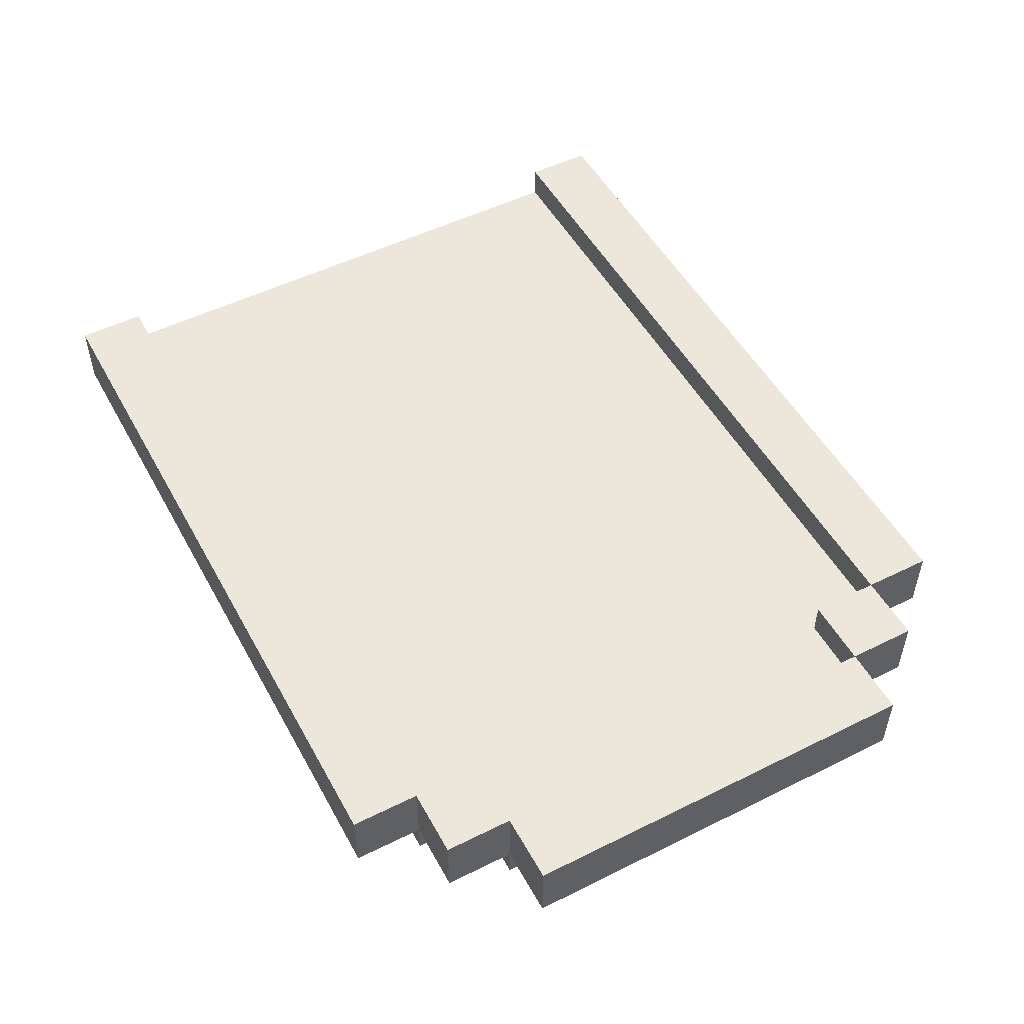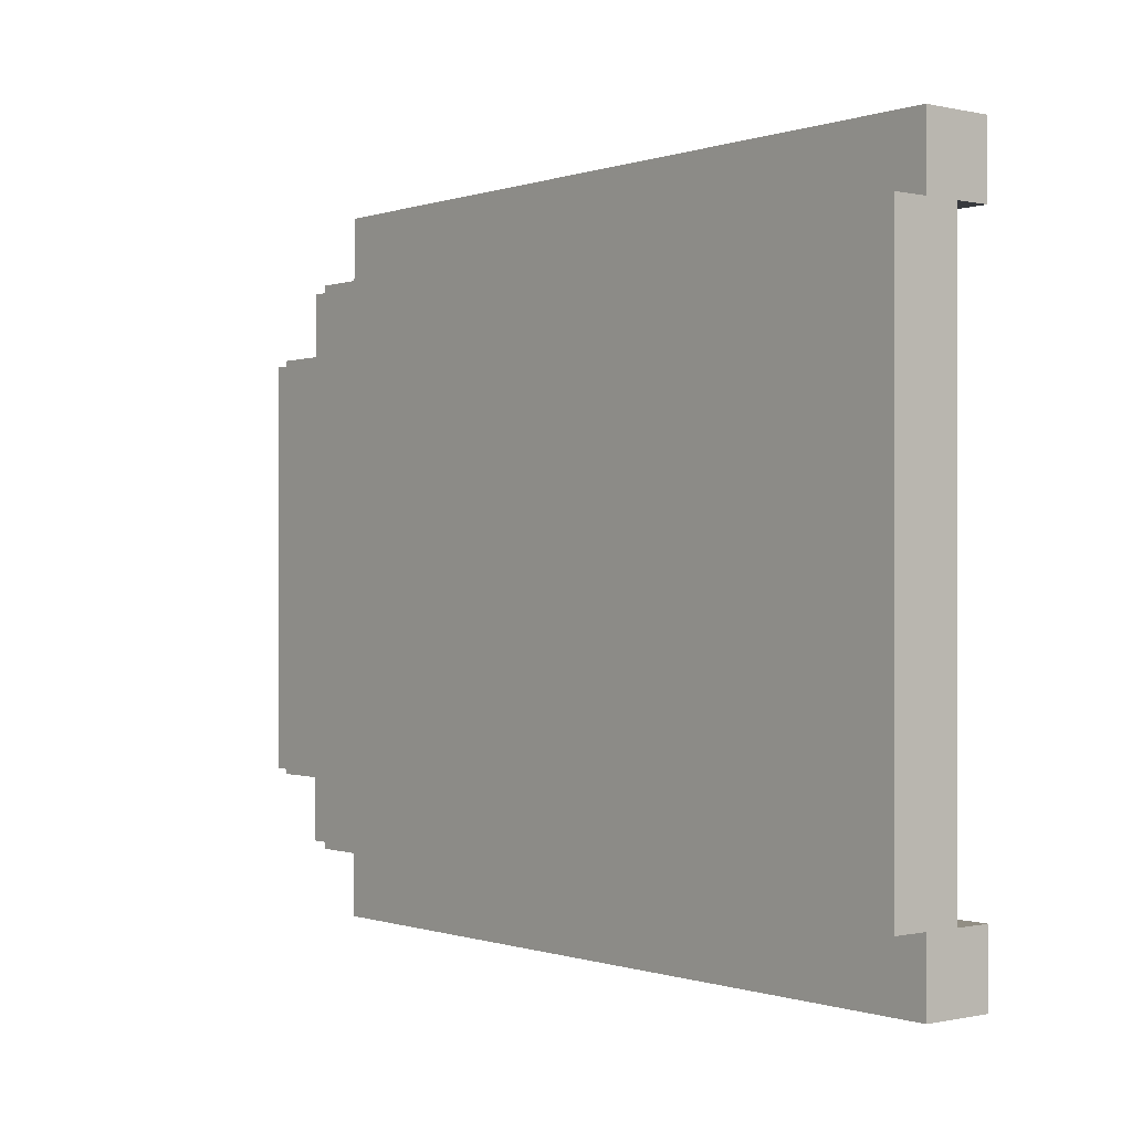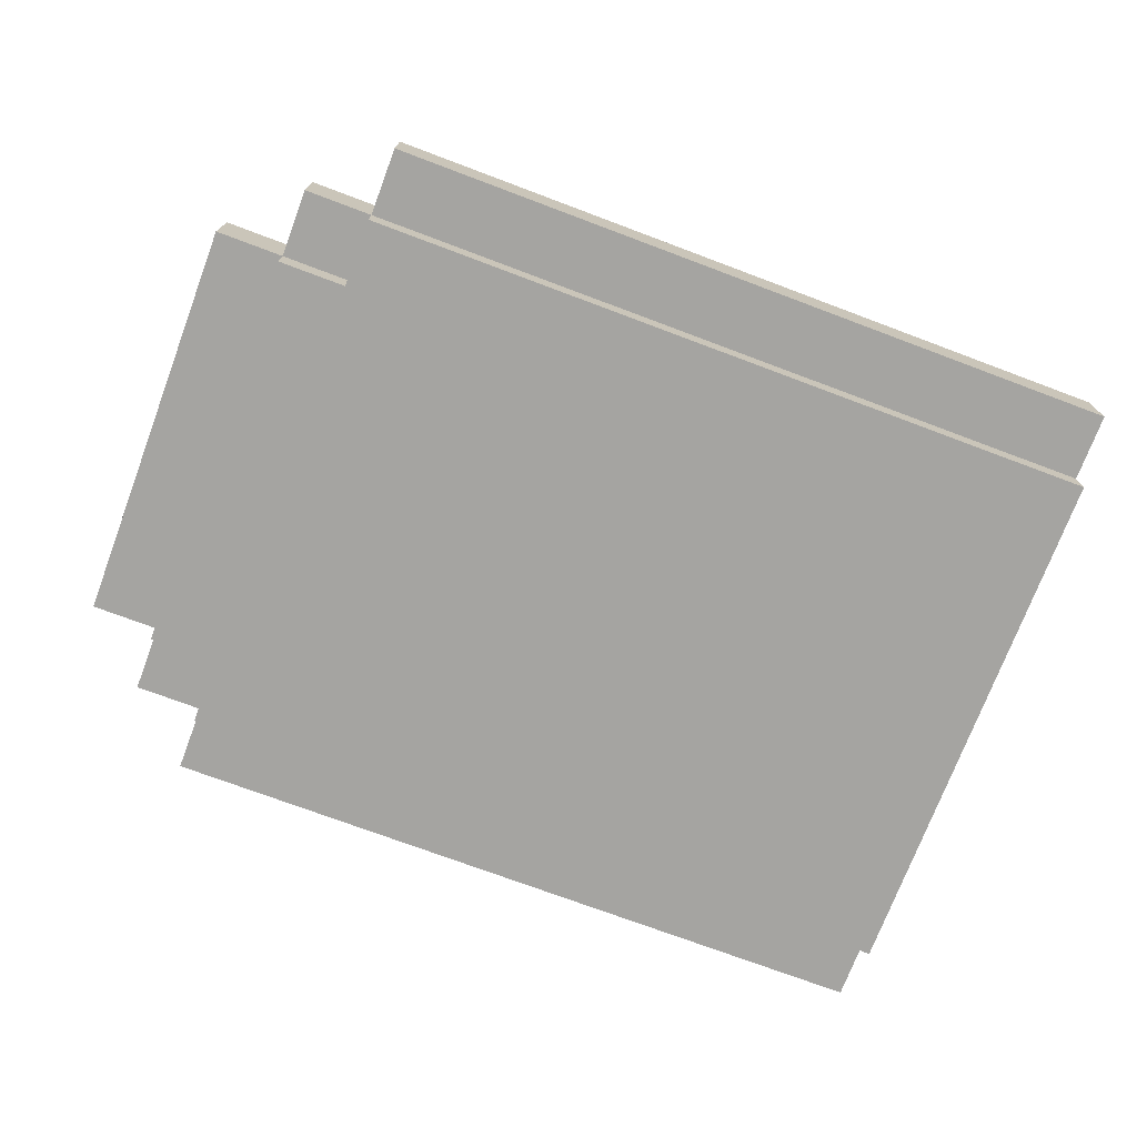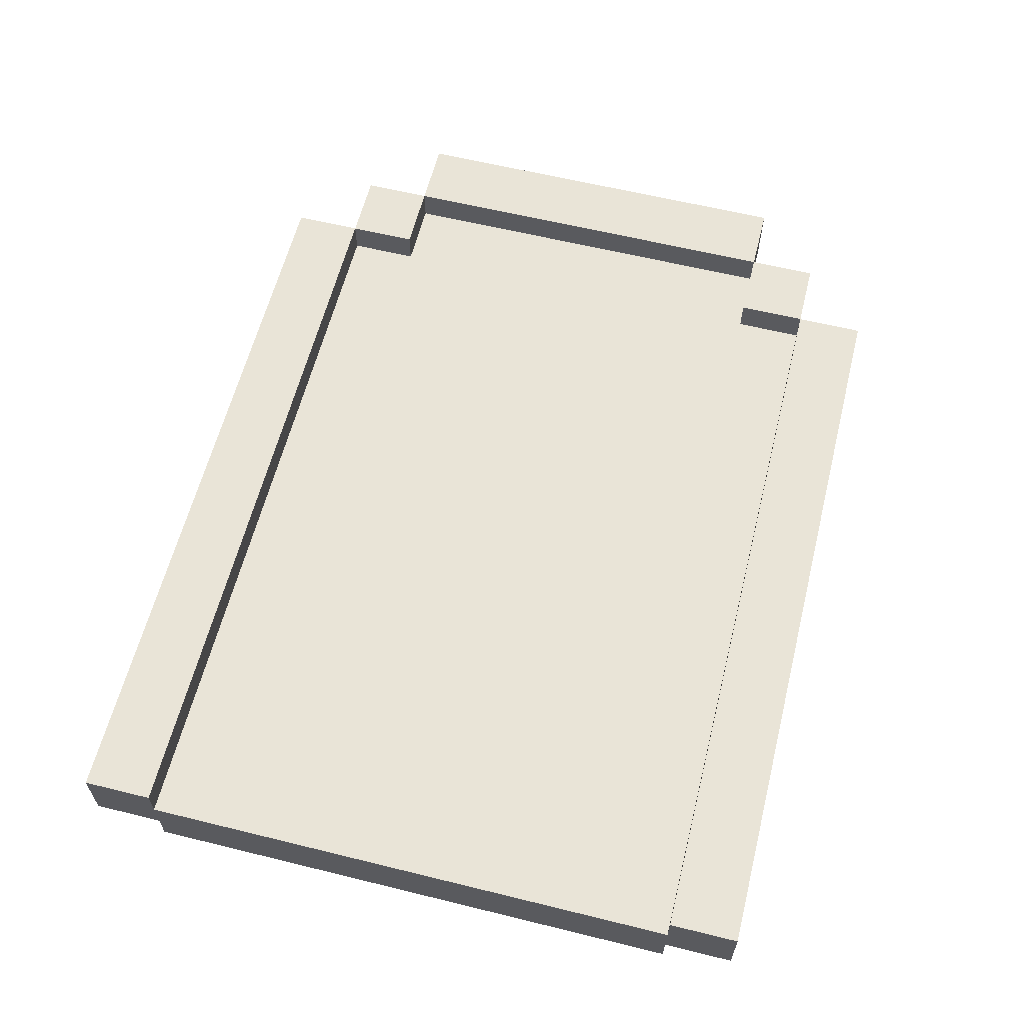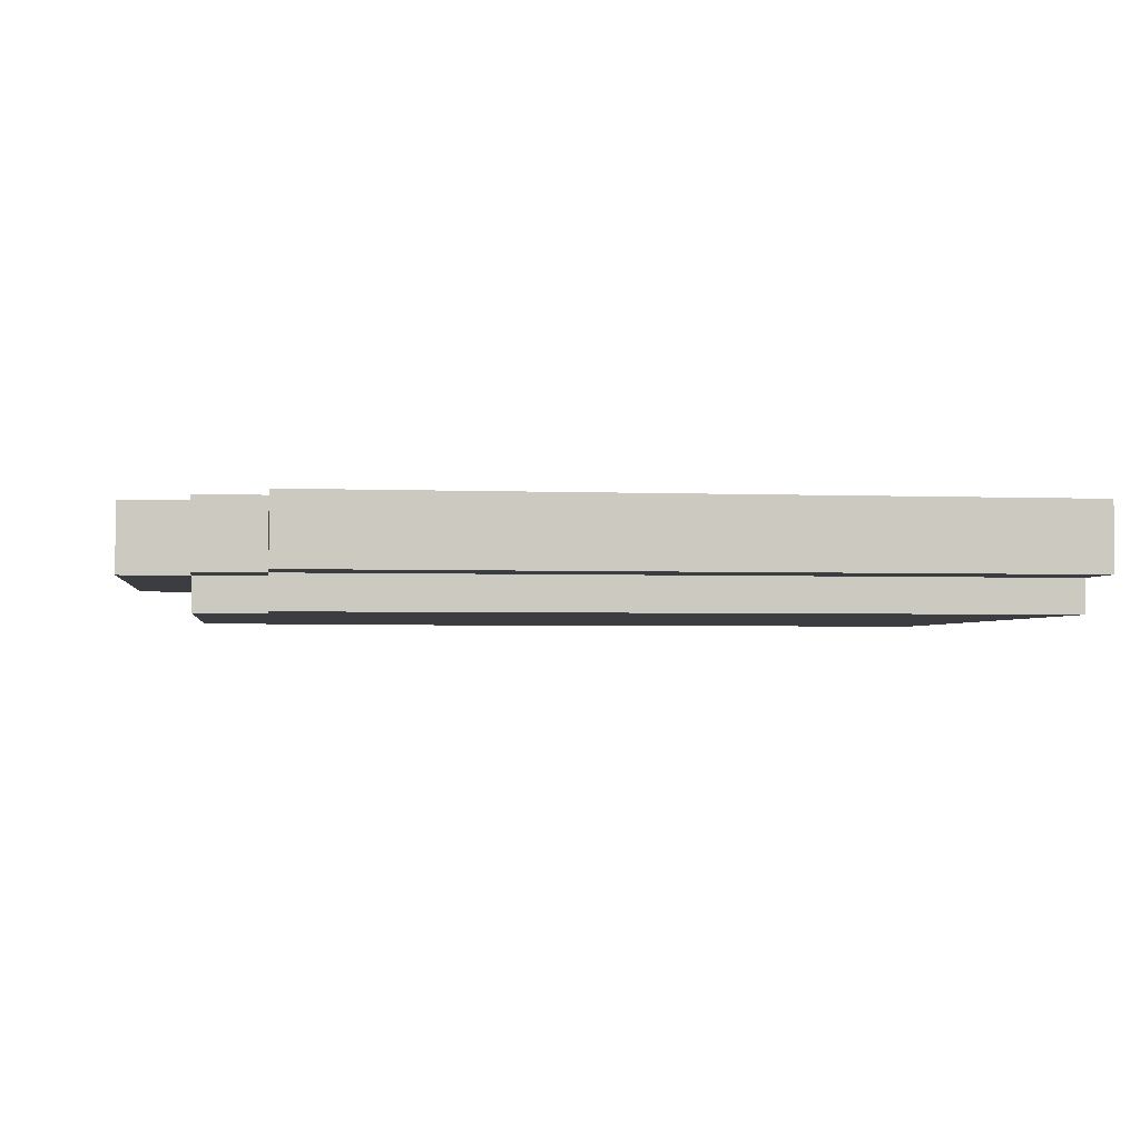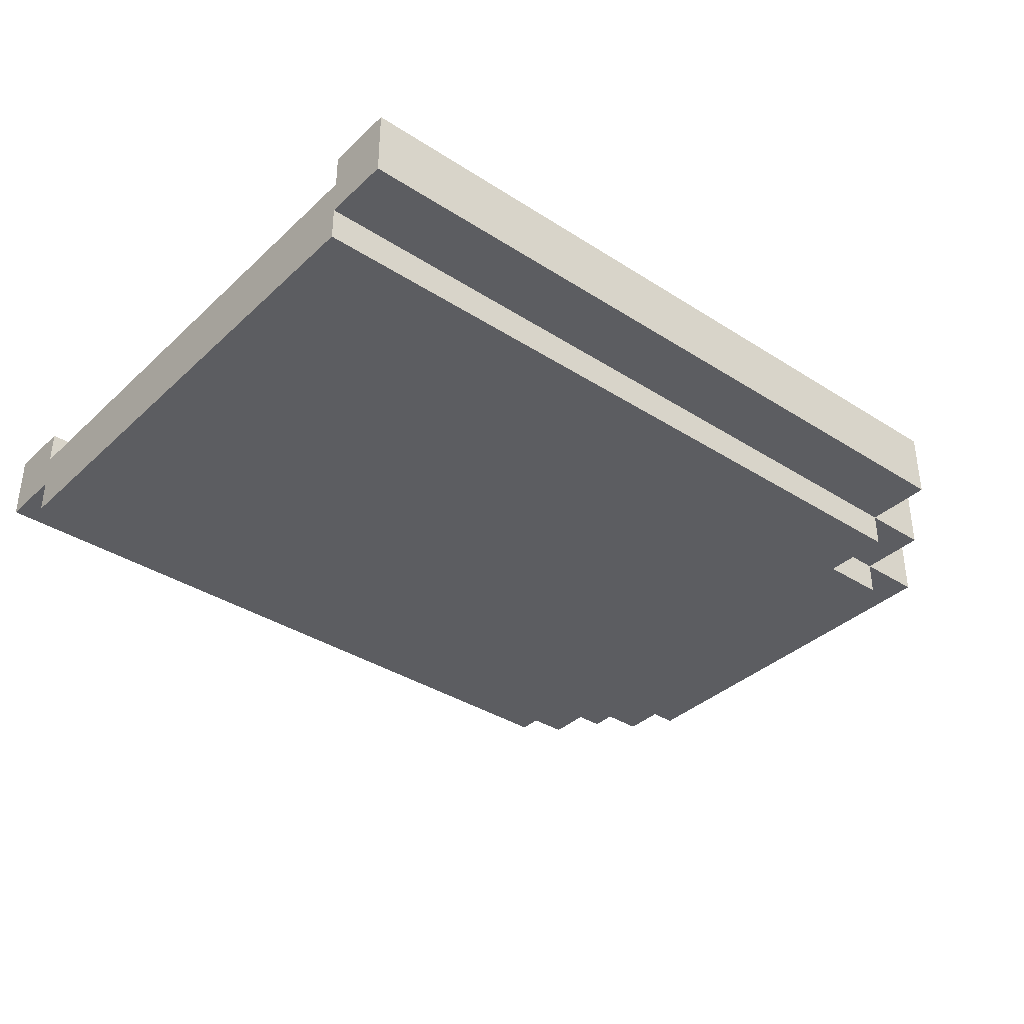
<metadata>
{"format":"obj","ext":"obj","renderer":"f3d","projection":"perspective","resolution":1024,"background":"white","views":[{"elev":51.5,"azim":-118.3,"up":"+Y"},{"elev":-0.3,"azim":50.8,"up":"+Z"},{"elev":-73.3,"azim":-20.6,"up":"+Y"},{"elev":61.0,"azim":104.1,"up":"+Y"},{"elev":-2.7,"azim":-8.3,"up":"+Y"},{"elev":-36.5,"azim":140.1,"up":"+Y"}]}
</metadata>
<code>
v 0.5 0.0125 0.25
v -0.1875 0.0125 0.25
v -0.1875 -0.05 0.25
v 0.5 -0.05 0.25
v -0.1875 0.0125 -0.25
v 0.5 0.0125 -0.25
v 0.5 -0.05 -0.25
v -0.1875 -0.05 -0.25
v 0.5 0.0125 -0.25
v 0.5 0.0125 0.25
v 0.5 -0.05 0.25
v 0.5 -0.05 -0.25
v 0.5 -0.05 0.25
v -0.1875 -0.05 0.25
v -0.1875 -0.05 -0.25
v 0.5 -0.05 -0.25
v -0.1875 0.0125 0.25
v -0.1875 0.0125 -0.25
v -0.1875 -0.05 -0.25
v -0.1875 -0.05 0.25
v 0.5 0.0125 -0.25
v -0.1875 0.0125 -0.25
v -0.1875 0.0125 0.25
v 0.5 0.0125 0.25
f 1 3 4
f 1 2 3
f 5 7 8
f 5 6 7
f 9 11 12
f 9 10 11
f 13 15 16
f 13 14 15
f 17 19 20
f 17 18 19
f 21 23 24
f 21 22 23
v -0.1875 0.0125 0.1875
v -0.25 0.0125 0.1875
v -0.25 -0.05 0.1875
v -0.1875 -0.05 0.1875
v -0.25 0.0125 -0.1875
v -0.1875 0.0125 -0.1875
v -0.1875 -0.05 -0.1875
v -0.25 -0.05 -0.1875
v -0.1875 0.0125 -0.1875
v -0.1875 0.0125 0.1875
v -0.1875 -0.05 0.1875
v -0.1875 -0.05 -0.1875
v -0.1875 -0.05 0.1875
v -0.25 -0.05 0.1875
v -0.25 -0.05 -0.1875
v -0.1875 -0.05 -0.1875
v -0.25 0.0125 0.1875
v -0.25 0.0125 -0.1875
v -0.25 -0.05 -0.1875
v -0.25 -0.05 0.1875
v -0.1875 0.0125 -0.1875
v -0.25 0.0125 -0.1875
v -0.25 0.0125 0.1875
v -0.1875 0.0125 0.1875
f 25 27 28
f 25 26 27
f 29 31 32
f 29 30 31
f 33 35 36
f 33 34 35
f 37 39 40
f 37 38 39
f 41 43 44
f 41 42 43
f 45 47 48
f 45 46 47
v -0.25 0.04375 0.1875
v -0.3125 0.04375 0.1875
v -0.3125 -0.01875 0.1875
v -0.25 -0.01875 0.1875
v -0.3125 0.04375 -0.1875
v -0.25 0.04375 -0.1875
v -0.25 -0.01875 -0.1875
v -0.3125 -0.01875 -0.1875
v -0.25 0.04375 -0.1875
v -0.25 0.04375 0.1875
v -0.25 -0.01875 0.1875
v -0.25 -0.01875 -0.1875
v -0.25 -0.01875 0.1875
v -0.3125 -0.01875 0.1875
v -0.3125 -0.01875 -0.1875
v -0.25 -0.01875 -0.1875
v -0.3125 0.04375 0.1875
v -0.3125 0.04375 -0.1875
v -0.3125 -0.01875 -0.1875
v -0.3125 -0.01875 0.1875
v -0.25 0.04375 -0.1875
v -0.3125 0.04375 -0.1875
v -0.3125 0.04375 0.1875
v -0.25 0.04375 0.1875
f 49 51 52
f 49 50 51
f 53 55 56
f 53 54 55
f 57 59 60
f 57 58 59
f 61 63 64
f 61 62 63
f 65 67 68
f 65 66 67
f 69 71 72
f 69 70 71
v -0.1875 0.04375 0.25
v -0.25 0.04375 0.25
v -0.25 -0.01875 0.25
v -0.1875 -0.01875 0.25
v -0.25 0.04375 0.1875
v -0.1875 0.04375 0.1875
v -0.1875 -0.01875 0.1875
v -0.25 -0.01875 0.1875
v -0.1875 0.04375 0.1875
v -0.1875 0.04375 0.25
v -0.1875 -0.01875 0.25
v -0.1875 -0.01875 0.1875
v -0.1875 -0.01875 0.25
v -0.25 -0.01875 0.25
v -0.25 -0.01875 0.1875
v -0.1875 -0.01875 0.1875
v -0.25 0.04375 0.25
v -0.25 0.04375 0.1875
v -0.25 -0.01875 0.1875
v -0.25 -0.01875 0.25
v -0.1875 0.04375 0.1875
v -0.25 0.04375 0.1875
v -0.25 0.04375 0.25
v -0.1875 0.04375 0.25
f 73 75 76
f 73 74 75
f 77 79 80
f 77 78 79
f 81 83 84
f 81 82 83
f 85 87 88
f 85 86 87
f 89 91 92
f 89 90 91
f 93 95 96
f 93 94 95
v -0.1875 0.04375 -0.1875
v -0.25 0.04375 -0.1875
v -0.25 -0.01875 -0.1875
v -0.1875 -0.01875 -0.1875
v -0.25 0.04375 -0.25
v -0.1875 0.04375 -0.25
v -0.1875 -0.01875 -0.25
v -0.25 -0.01875 -0.25
v -0.1875 0.04375 -0.25
v -0.1875 0.04375 -0.1875
v -0.1875 -0.01875 -0.1875
v -0.1875 -0.01875 -0.25
v -0.1875 -0.01875 -0.1875
v -0.25 -0.01875 -0.1875
v -0.25 -0.01875 -0.25
v -0.1875 -0.01875 -0.25
v -0.25 0.04375 -0.1875
v -0.25 0.04375 -0.25
v -0.25 -0.01875 -0.25
v -0.25 -0.01875 -0.1875
v -0.1875 0.04375 -0.25
v -0.25 0.04375 -0.25
v -0.25 0.04375 -0.1875
v -0.1875 0.04375 -0.1875
f 97 99 100
f 97 98 99
f 101 103 104
f 101 102 103
f 105 107 108
f 105 106 107
f 109 111 112
f 109 110 111
f 113 115 116
f 113 114 115
f 117 119 120
f 117 118 119
v 0.5 0.04375 0.3125
v -0.1875 0.04375 0.3125
v -0.1875 -0.01875 0.3125
v 0.5 -0.01875 0.3125
v -0.1875 0.04375 0.25
v 0.5 0.04375 0.25
v 0.5 -0.01875 0.25
v -0.1875 -0.01875 0.25
v 0.5 0.04375 0.25
v 0.5 0.04375 0.3125
v 0.5 -0.01875 0.3125
v 0.5 -0.01875 0.25
v 0.5 -0.01875 0.3125
v -0.1875 -0.01875 0.3125
v -0.1875 -0.01875 0.25
v 0.5 -0.01875 0.25
v -0.1875 0.04375 0.3125
v -0.1875 0.04375 0.25
v -0.1875 -0.01875 0.25
v -0.1875 -0.01875 0.3125
v 0.5 0.04375 0.25
v -0.1875 0.04375 0.25
v -0.1875 0.04375 0.3125
v 0.5 0.04375 0.3125
f 121 123 124
f 121 122 123
f 125 127 128
f 125 126 127
f 129 131 132
f 129 130 131
f 133 135 136
f 133 134 135
f 137 139 140
f 137 138 139
f 141 143 144
f 141 142 143
v 0.5 0.04375 -0.25
v -0.1875 0.04375 -0.25
v -0.1875 -0.01875 -0.25
v 0.5 -0.01875 -0.25
v -0.1875 0.04375 -0.3125
v 0.5 0.04375 -0.3125
v 0.5 -0.01875 -0.3125
v -0.1875 -0.01875 -0.3125
v 0.5 0.04375 -0.3125
v 0.5 0.04375 -0.25
v 0.5 -0.01875 -0.25
v 0.5 -0.01875 -0.3125
v 0.5 -0.01875 -0.25
v -0.1875 -0.01875 -0.25
v -0.1875 -0.01875 -0.3125
v 0.5 -0.01875 -0.3125
v -0.1875 0.04375 -0.25
v -0.1875 0.04375 -0.3125
v -0.1875 -0.01875 -0.3125
v -0.1875 -0.01875 -0.25
v 0.5 0.04375 -0.3125
v -0.1875 0.04375 -0.3125
v -0.1875 0.04375 -0.25
v 0.5 0.04375 -0.25
f 145 147 148
f 145 146 147
f 149 151 152
f 149 150 151
f 153 155 156
f 153 154 155
f 157 159 160
f 157 158 159
f 161 163 164
f 161 162 163
f 165 167 168
f 165 166 167

</code>
